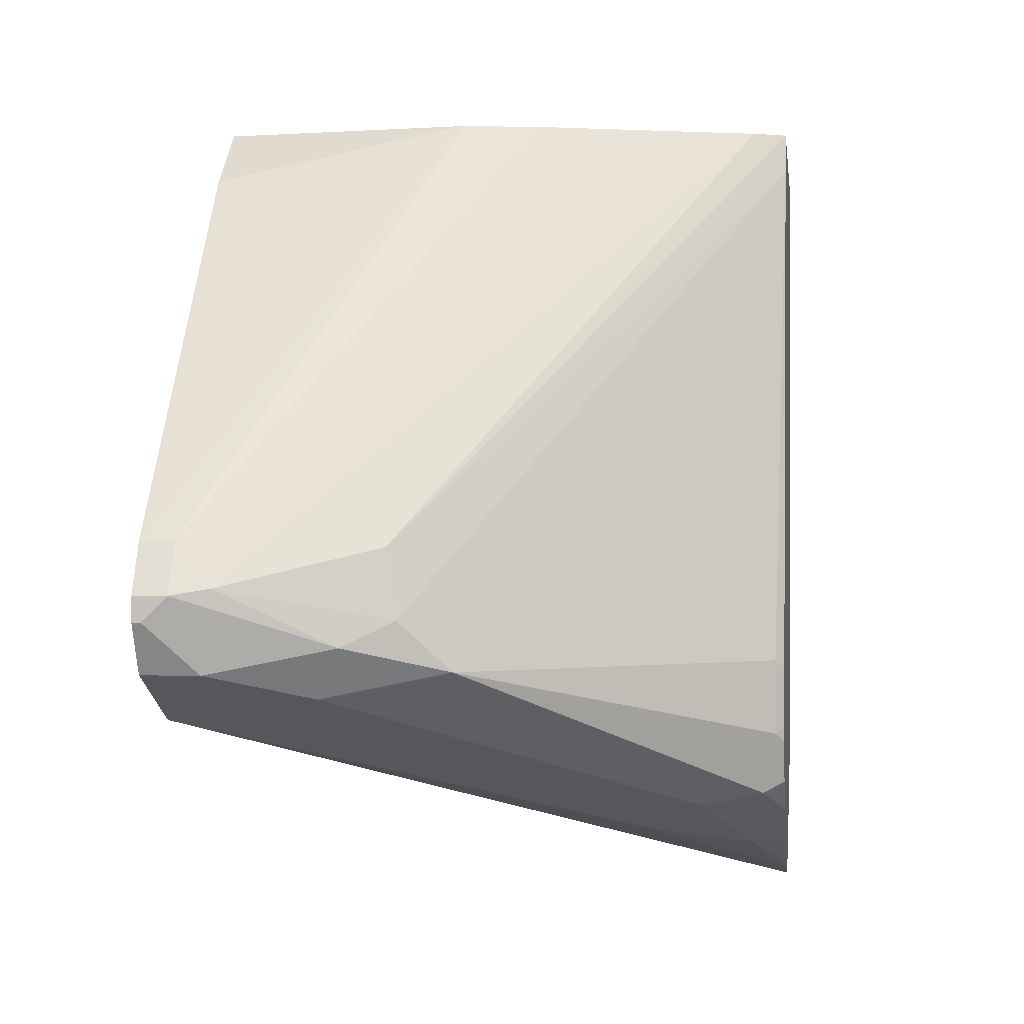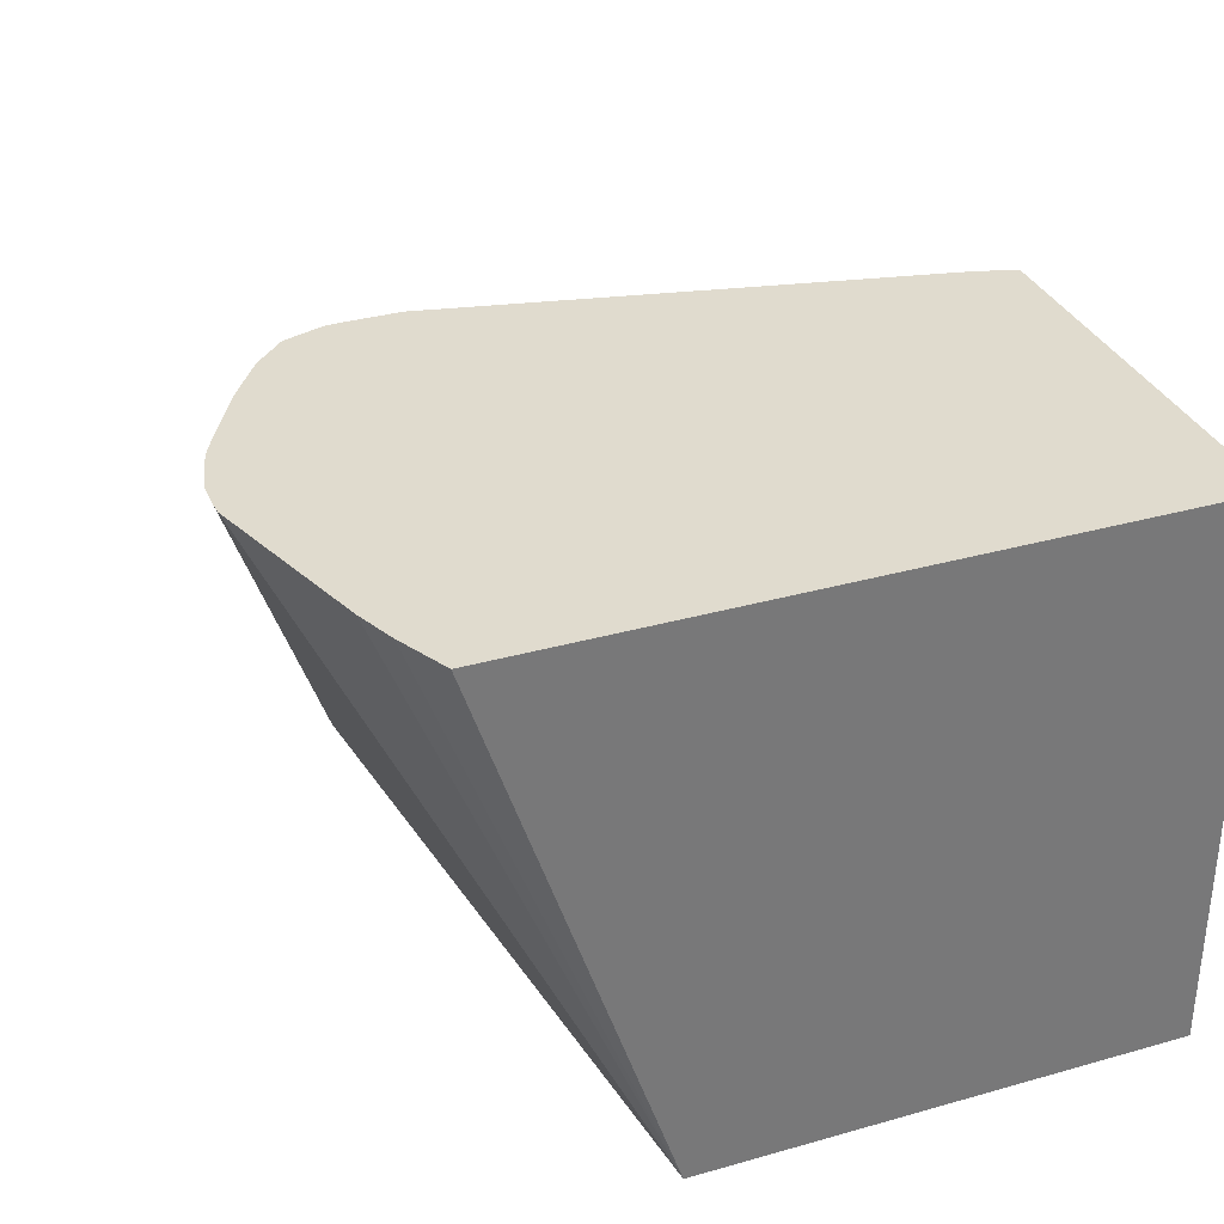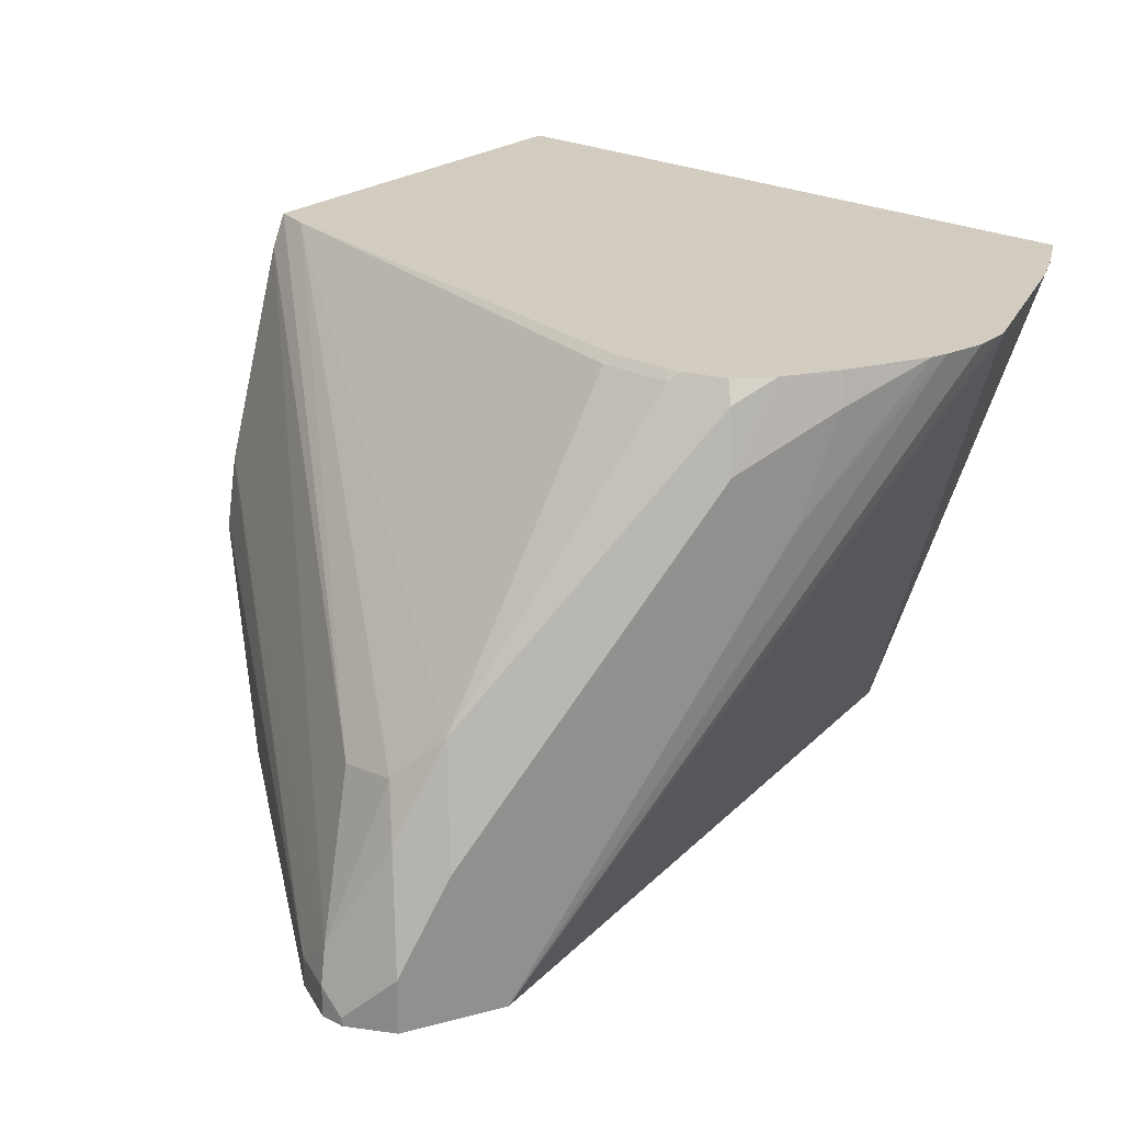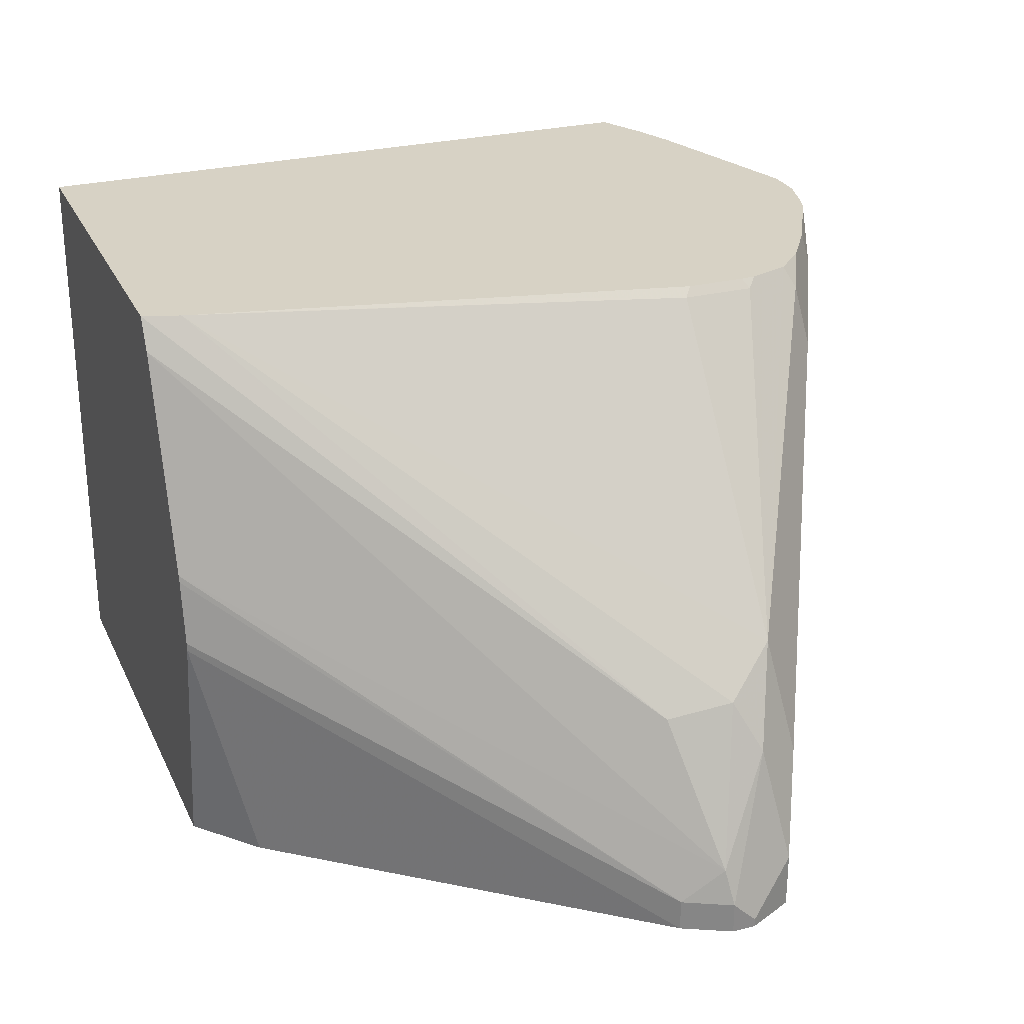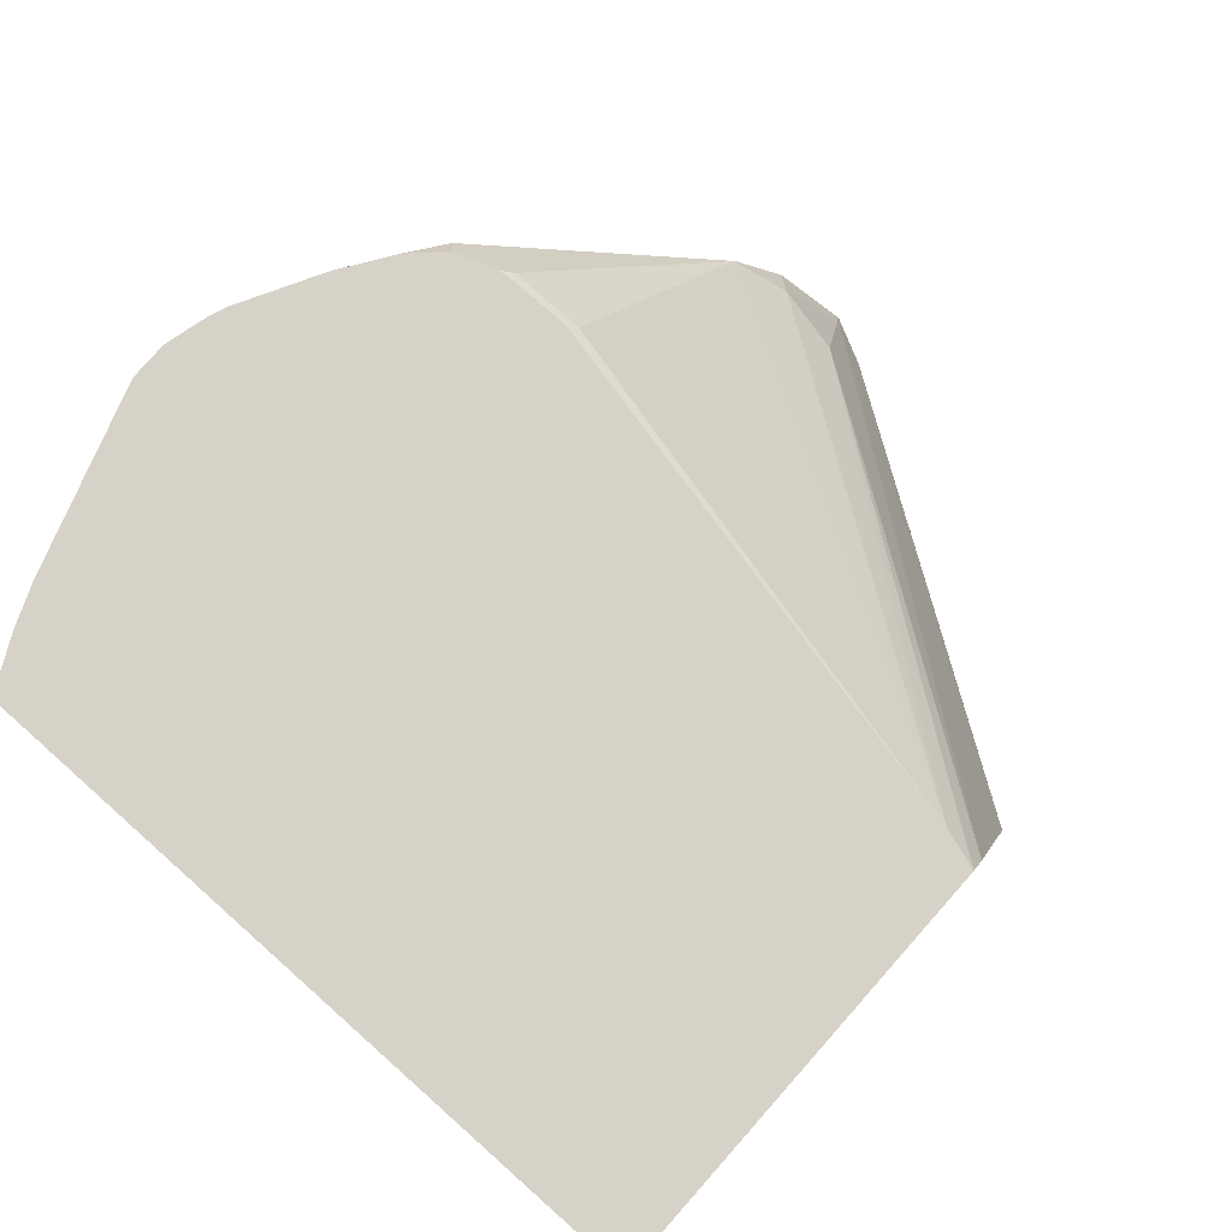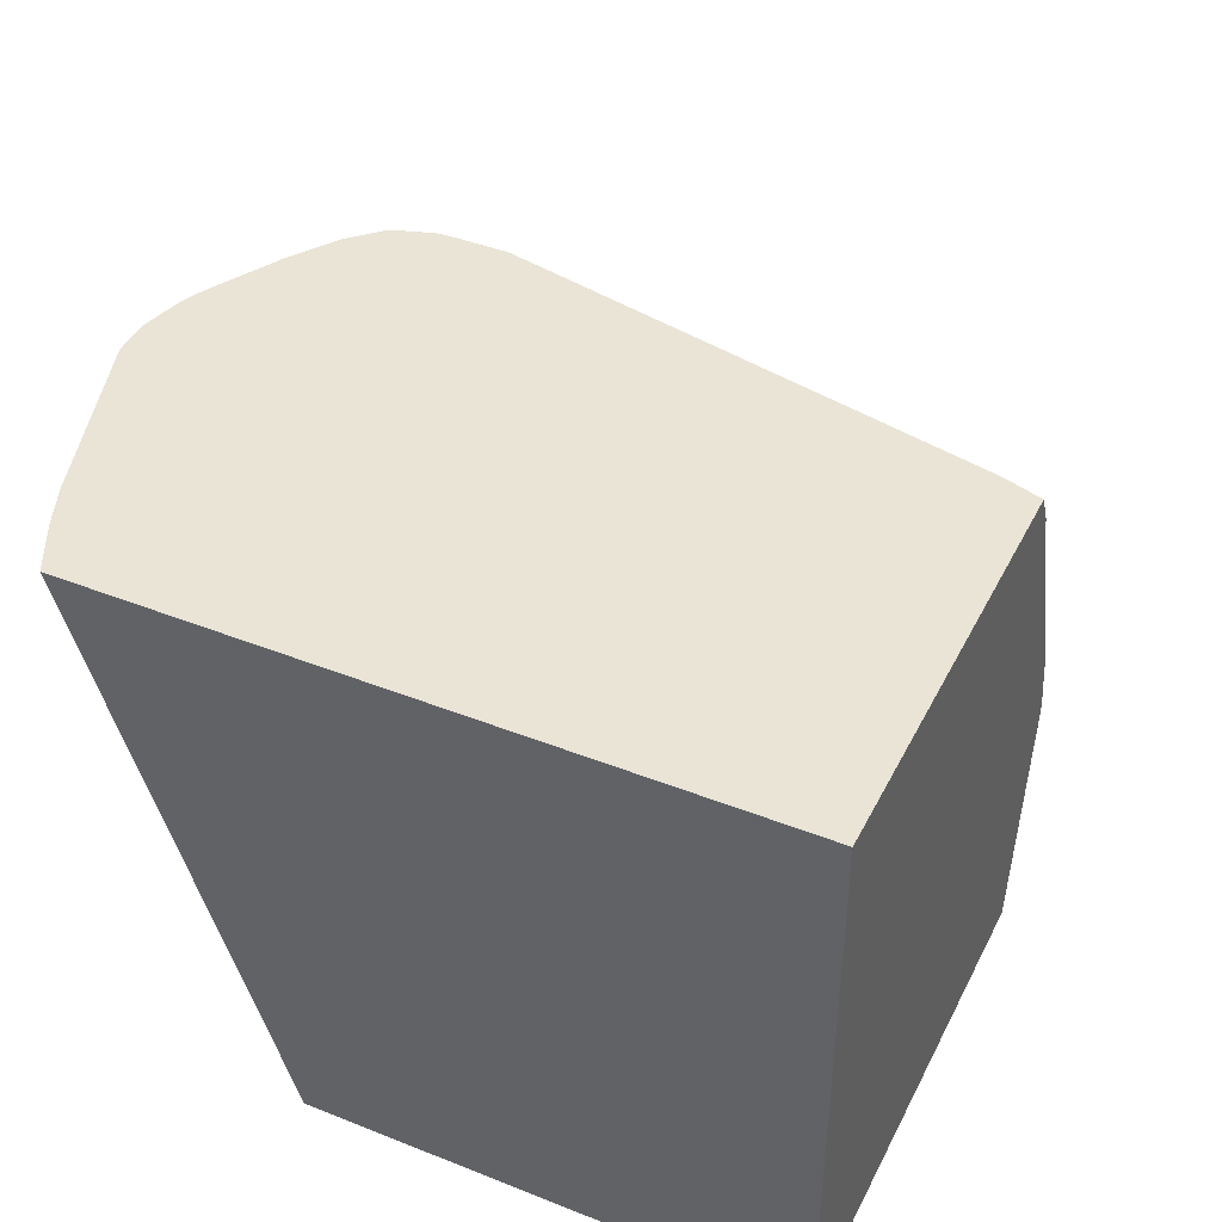
<metadata>
{"format":"obj","ext":"obj","renderer":"f3d","projection":"perspective","resolution":1024,"background":"white","views":[{"elev":-0.0,"azim":-82.8,"up":"+Y"},{"elev":33.4,"azim":68.8,"up":"+Z"},{"elev":24.3,"azim":-50.3,"up":"+Z"},{"elev":27.2,"azim":-111.1,"up":"+Z"},{"elev":77.7,"azim":131.6,"up":"+Z"},{"elev":42.5,"azim":115.3,"up":"+Z"}]}
</metadata>
<code>
v -0.6651 -0.1759 0.2107
v -0.6578 -0.1759 0.2107
v -0.67 -0.1747 0.2107
v -0.786 -0.1209 0.05137
v -0.6541 -0.1757 0.2107
v -0.6768 -0.1729 0.2107
v -0.7155 -0.1562 0.1713
v -0.7726 -0.1276 0.1276
v -0.786 -0.1209 0.1008
v -0.7971 -0.1154 0.05137
v -0.579 -0.0952 0.05137
v -0.6046 -0.1594 0.2107
v -0.6812 -0.1714 0.2107
v -0.7188 -0.1545 0.1948
v -0.7054 -0.1612 0.2015
v -0.7995 -0.1142 0.09406
v -0.7323 -0.1478 0.1881
v -0.8129 -0.1075 0.06718
v -0.8129 -0.1075 0.05137
v -0.579 0.04259 0.05137
v -0.579 -0.1475 0.2107
v -0.5845 -0.1502 0.2107
v -0.5937 -0.1548 0.2107
v -0.7036 -0.1594 0.2107
v -0.7173 -0.1502 0.2107
v -0.7927 -0.1075 0.1276
v -0.8095 -0.1041 0.08398
v -0.7289 -0.1444 0.2049
v -0.8196 -0.09404 0.05376
v -0.8172 -0.09879 0.05137
v -0.579 0.04259 0.2107
v -0.7143 0.04259 0.05137
v -0.726 -0.1415 0.2107
v -0.7995 -0.09404 0.1142
v -0.8062 -0.1008 0.1008
v -0.7323 -0.1276 0.2083
v -0.7323 -0.1075 0.2083
v -0.6993 0.03188 0.2107
v -0.8196 -0.08733 0.06048
v -0.8196 -0.09404 0.05137
v -0.6958 0.04259 0.2107
v -0.7323 0.02687 0.05137
v -0.7244 0.04259 0.1187
v -0.7298 -0.1301 0.2107
v -0.7961 -0.07557 0.1109
v -0.8112 -0.08312 0.08063
v -0.8163 -0.08564 0.07055
v -0.7302 -0.126 0.2107
v -0.7302 -0.1095 0.2107
v -0.7008 0.02471 0.2107
v -0.8129 -0.0739 0.06048
v -0.8166 -0.08126 0.05137
v -0.8196 -0.08733 0.05137
v -0.7003 0.04259 0.2017
v -0.8129 -0.0739 0.05137
v -0.7244 0.04259 0.1209
v -0.7206 0.04259 0.1411
v -0.7004 0.04259 0.2015
v -0.721 0.04259 0.1392
f 20 54 41
f 20 41 31
f 25 33 28
f 26 34 35
f 26 28 33
f 26 37 38
f 26 36 37
f 26 38 34
f 27 35 39
f 27 39 29
f 26 33 36
f 20 58 54
f 18 29 30
f 20 59 57
f 20 56 59
f 20 43 56
f 20 32 43
f 18 27 29
f 18 30 19
f 17 25 28
f 51 59 56
f 16 28 26
f 16 17 28
f 29 40 30
f 16 27 18
f 20 57 58
f 29 39 53
f 41 54 45
f 32 42 43
f 16 35 27
f 51 57 59
f 51 55 52
f 47 58 57
f 47 54 58
f 47 57 51
f 46 54 47
f 45 54 46
f 43 51 56
f 43 55 51
f 42 55 43
f 39 52 53
f 29 53 40
f 39 51 52
f 38 41 45
f 37 50 38
f 37 49 50
f 36 49 37
f 36 48 49
f 36 44 48
f 35 47 39
f 34 38 45
f 34 47 35
f 34 46 47
f 34 45 46
f 33 44 36
f 39 47 51
f 16 26 35
f 11 22 23
f 14 15 24
f 4 9 10
f 4 8 9
f 4 7 8
f 3 6 4
f 2 4 5
f 1 4 2
f 1 3 4
f 1 6 3
f 1 13 6
f 1 24 13
f 1 25 24
f 1 33 25
f 1 44 33
f 1 48 44
f 1 49 48
f 1 50 49
f 1 38 50
f 1 41 38
f 1 31 41
f 1 21 31
f 1 22 21
f 1 23 22
f 1 5 12
f 1 2 5
f 14 24 25
f 4 10 19
f 4 19 30
f 1 12 23
f 4 40 53
f 4 30 40
f 14 25 17
f 11 23 12
f 11 21 22
f 11 31 21
f 11 20 31
f 10 18 19
f 9 18 10
f 8 17 16
f 8 14 17
f 8 18 9
f 8 16 18
f 13 24 15
f 7 13 15
f 7 15 14
f 4 55 42
f 4 42 32
f 4 32 20
f 4 20 11
f 4 52 55
f 4 6 7
f 5 11 12
f 6 13 7
f 7 14 8
f 4 11 5
f 4 53 52

</code>
